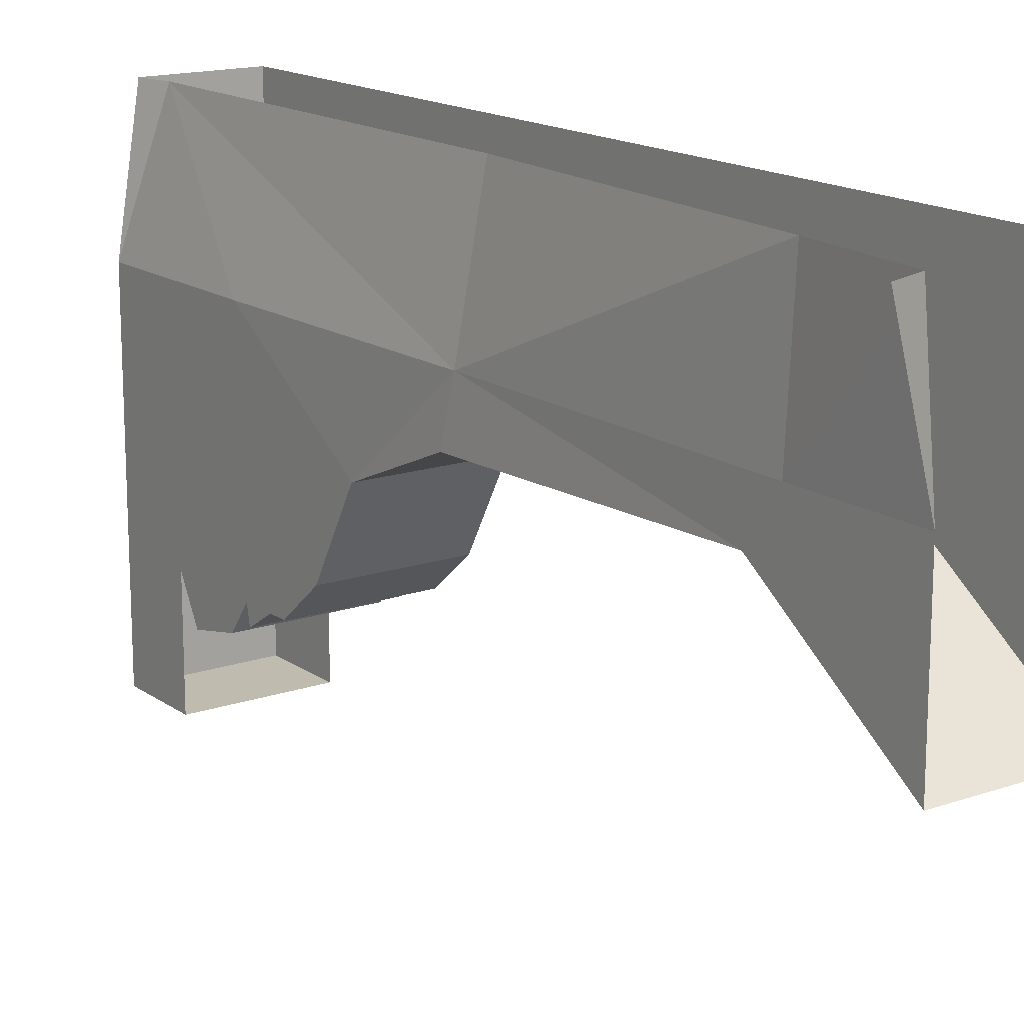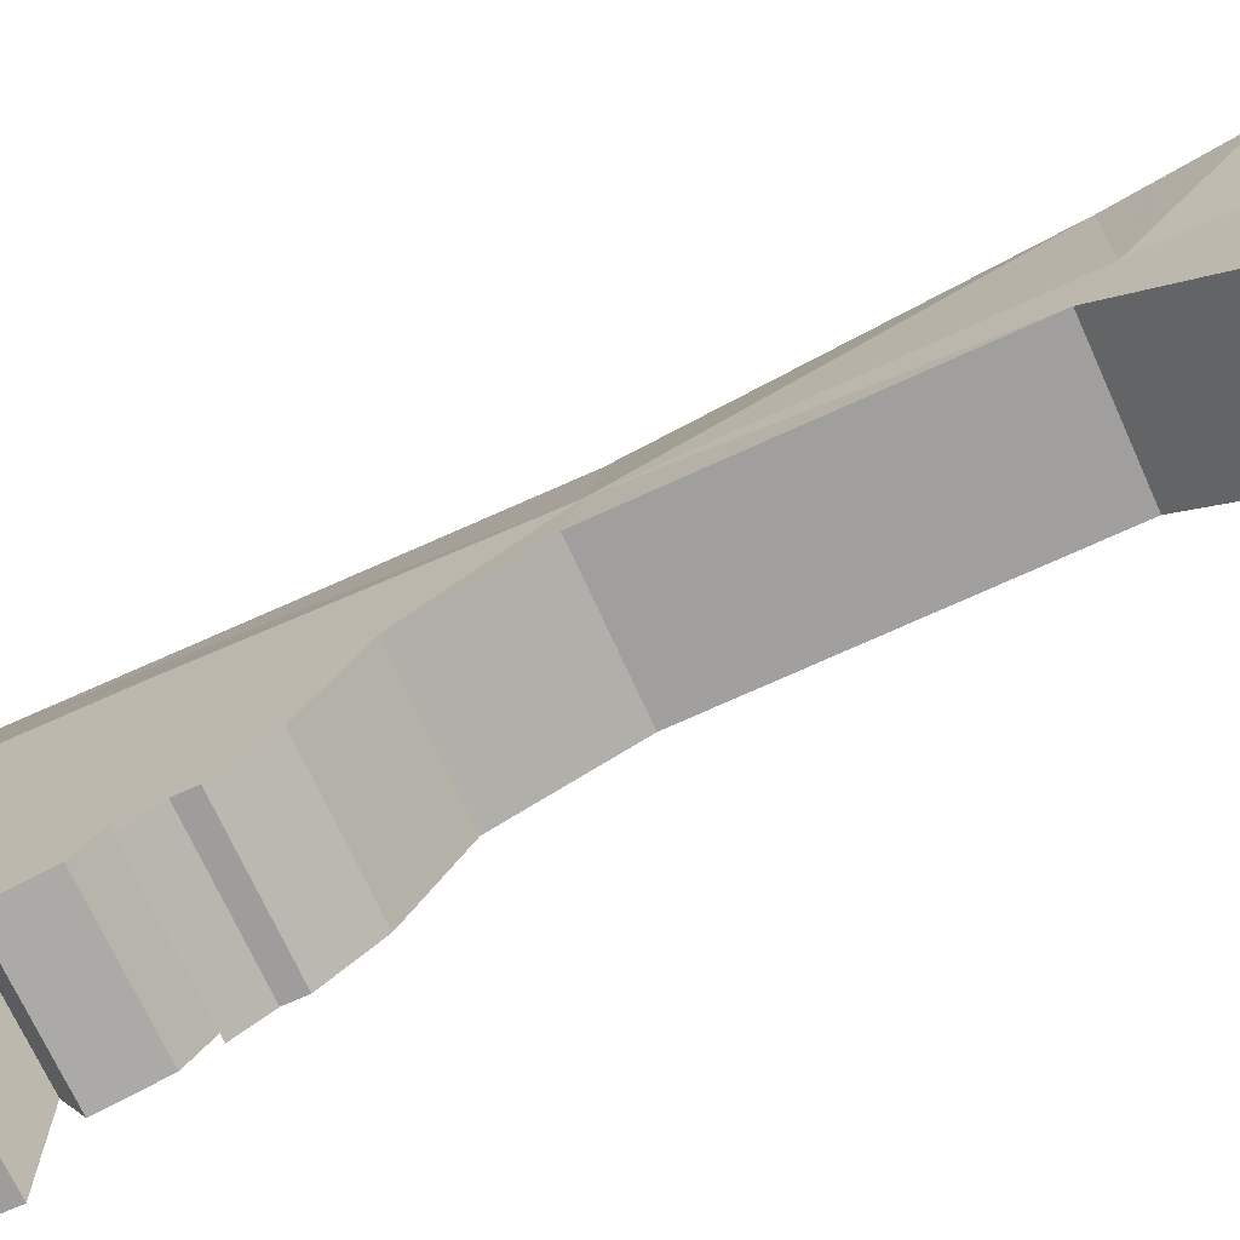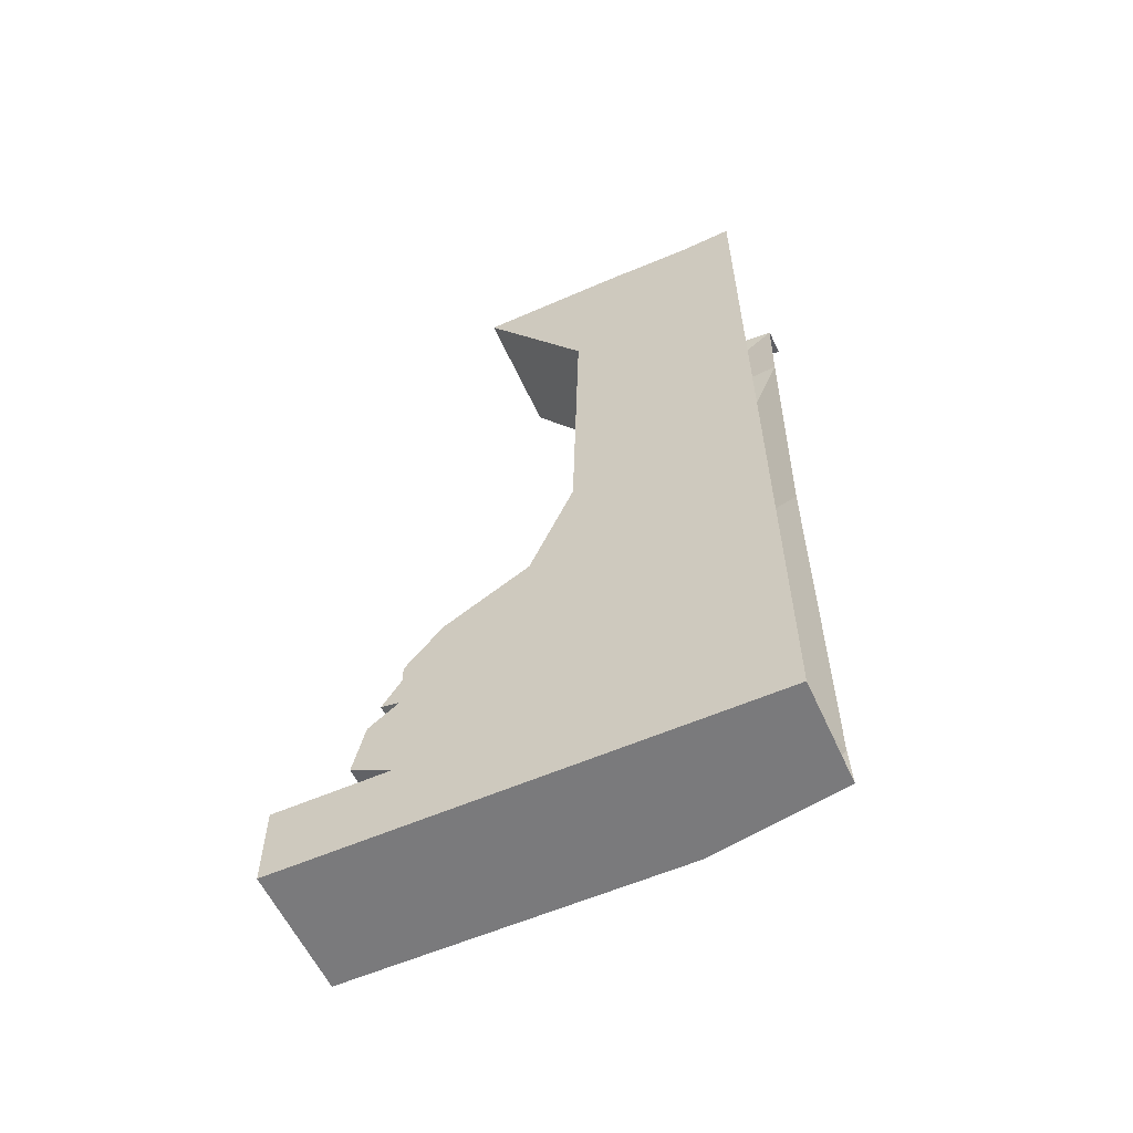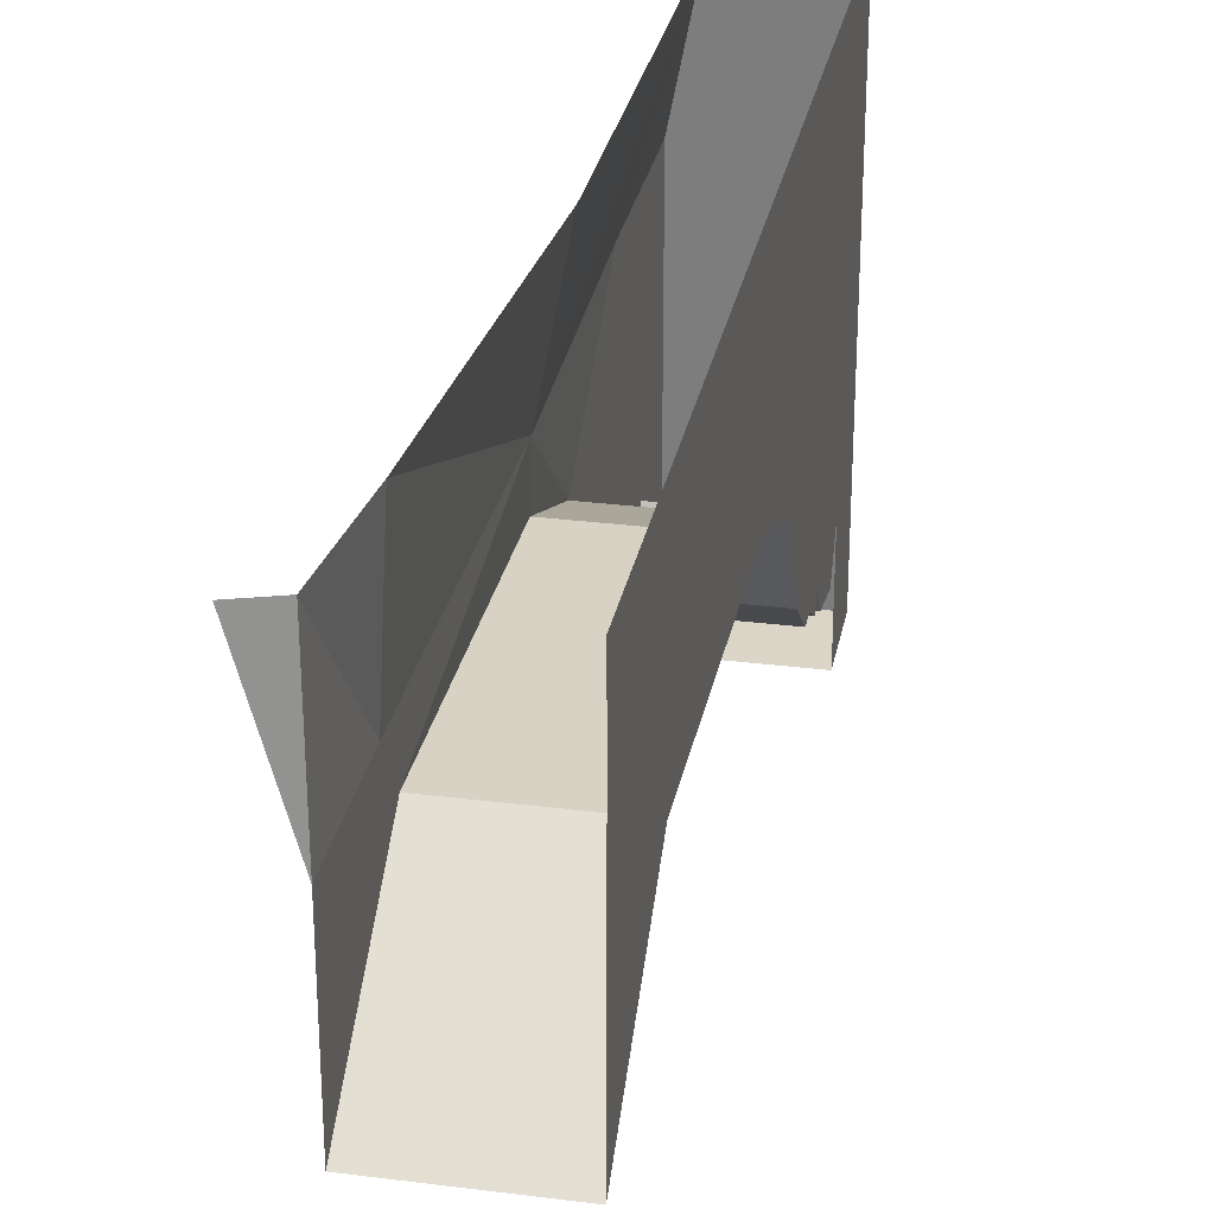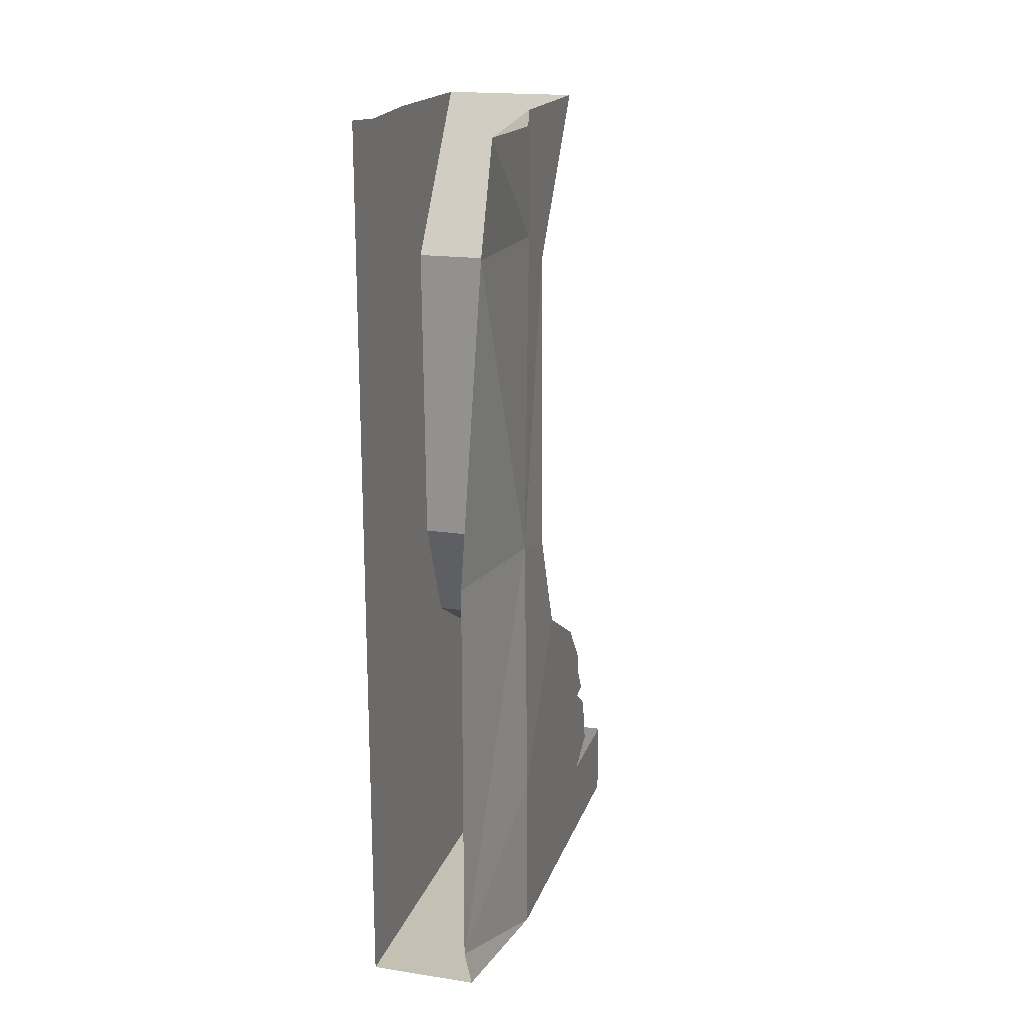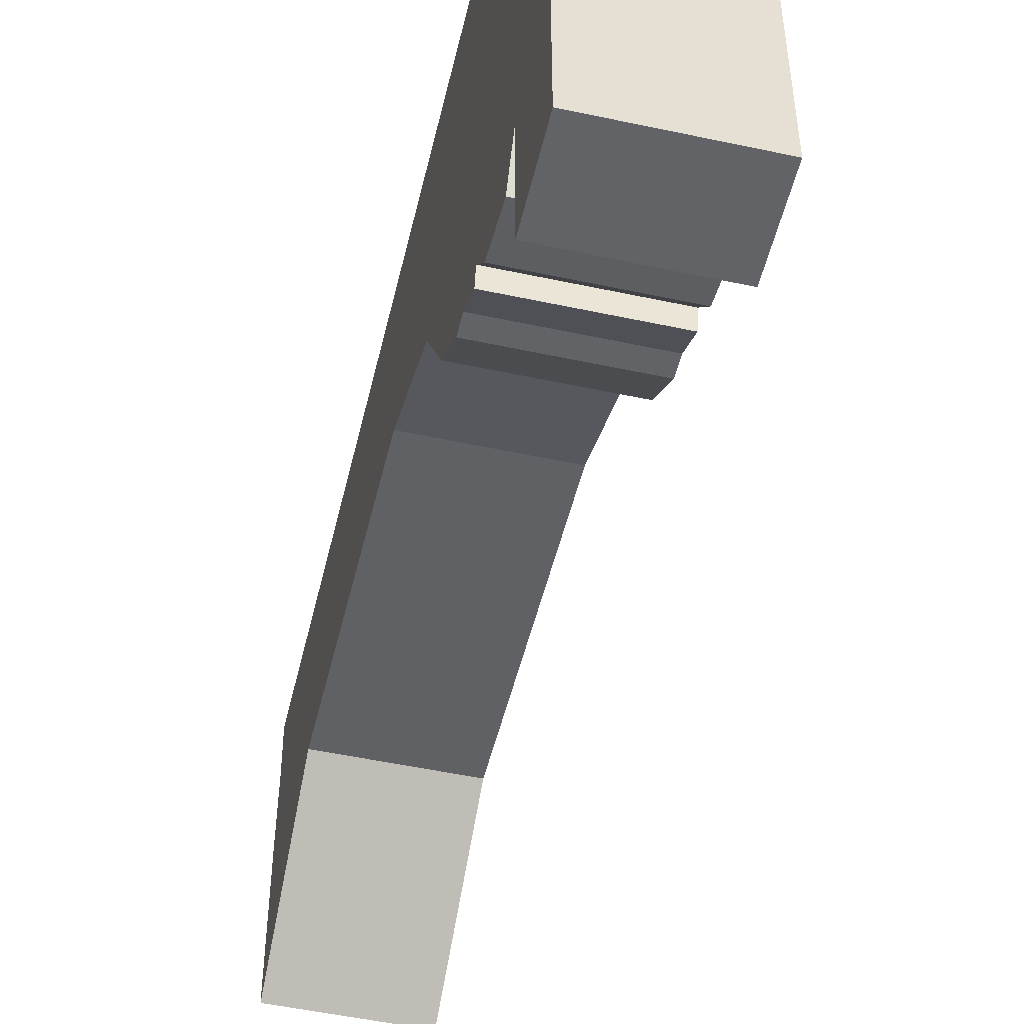
<metadata>
{"format":"obj","ext":"obj","renderer":"f3d","projection":"perspective","resolution":1024,"background":"white","views":[{"elev":15.9,"azim":144.5,"up":"+Z"},{"elev":-70.6,"azim":114.3,"up":"+Z"},{"elev":-58.2,"azim":-65.7,"up":"+Y"},{"elev":29.0,"azim":-169.3,"up":"+Z"},{"elev":18.4,"azim":16.1,"up":"+Y"},{"elev":-51.0,"azim":-13.2,"up":"+Z"}]}
</metadata>
<code>
v -0.5 0 0.2109
v -0.5 -0.2578 0.2109
v -0.5 -0.2188 0.3906
v -0.5 -0.07812 0.3828
v -0.5 -0.007812 0.3828
v -0.5 0 0.5
v -0.5 -0.07812 0.5
v -0.5 -0.2578 0.5
v -0.5 -0.8984 0.3828
v -0.5 -0.9453 0.5
v -0.5 -1.875 0.5
v -0.5 -1.875 0.3203
v -0.2266 -1.875 0.2109
v -0.2734 -1.875 0.5
v -0.2891 -1.805 0.5
v -0.2266 -1.664 0.2109
v -0.2266 -1.586 0.2109
v -0.2266 -1.516 0.2109
v -0.2344 -0.9453 0.2109
v -0.2891 -0.9453 0.5
v -0.2422 -0.2578 0.5
v -0.2266 -0.2578 0.2109
v -0.2188 -0.02344 0.5
v -0.2266 0 0.2109
v -0.1484 0 0.5
v -0.5 -0.9453 0.2109
v -0.5 -1.516 0.2109
v -0.5 -1.586 0.2109
v -0.5 -1.664 0.2109
v -0.5 -1.875 0.2109
v -0.5 -1.875 -0.5
v -0.2266 -1.875 -0.5
v -0.2266 -1.703 -0.5
v -0.2266 -1.703 -0.2578
v -0.2266 -1.656 -0.3438
v -0.2266 -1.547 -0.3203
v -0.2266 -1.5 -0.2578
v -0.2266 -1.43 -0.2578
v -0.2266 -1.297 -0.1797
v -0.2266 -1.195 0
v -0.2266 -0.9688 0.09375
v -0.2266 -0.3281 0.1094
v -0.2266 0 -0.1172
v -0.5 -0.3281 0.1094
v -0.5 -0.9688 0.09375
v -0.5 -1.195 0
v -0.5 -1.297 -0.1797
v -0.5 -1.43 -0.2578
v -0.5 -1.5 -0.2578
v -0.5 -1.547 -0.3203
v -0.5 -1.656 -0.3438
v -0.5 -1.703 -0.2578
v -0.5 -1.391 -0.2578
v -0.2266 -1.391 -0.2578
v -0.2266 -1.492 -0.2969
v -0.5 -1.492 -0.2969
v -0.5 0 -0.1172
v -0.5 -1.703 -0.5
f 1 2 3
f 1 3 4
f 1 4 5
f 5 4 6
f 6 4 7
f 7 4 8
f 8 4 3
f 21 22 23
f 23 22 24
f 23 24 25
f 22 42 43
f 22 43 24
f 42 44 57
f 42 57 43
f 1 57 44
f 1 44 2
f 8 3 9
f 8 9 10
f 20 19 21
f 21 19 22
f 3 26 9
f 19 41 42
f 19 42 22
f 26 3 2
f 26 2 44
f 26 44 45
f 41 45 44
f 41 44 42
f 10 9 11
f 11 9 12
f 11 12 13
f 11 13 14
f 14 13 15
f 15 13 16
f 15 16 17
f 15 17 18
f 15 18 19
f 15 19 20
f 9 26 27
f 9 27 28
f 9 28 29
f 9 29 30
f 9 30 12
f 12 30 13
f 13 30 31
f 13 31 32
f 13 32 33
f 13 33 34
f 13 34 16
f 18 37 38
f 18 38 39
f 18 39 40
f 18 40 19
f 19 40 41
f 26 45 46
f 26 46 27
f 27 46 47
f 27 47 48
f 27 48 49
f 29 52 31
f 29 31 30
f 48 47 53
f 48 53 54
f 48 54 38
f 48 38 55
f 48 55 56
f 48 56 49
f 39 47 46
f 39 46 40
f 40 46 45
f 40 45 41
f 54 53 47
f 54 47 39
f 54 39 38
f 37 55 38
f 32 31 58
f 32 58 33
f 31 52 58
f 16 34 35
f 29 51 52
f 51 35 34
f 51 34 52
f 16 35 36
f 16 36 17
f 17 36 18
f 27 50 28
f 28 50 51
f 28 51 29
f 50 36 35
f 50 35 51
f 18 36 37
f 27 49 50
f 49 37 36
f 49 36 50
f 49 56 37
f 55 37 56

</code>
